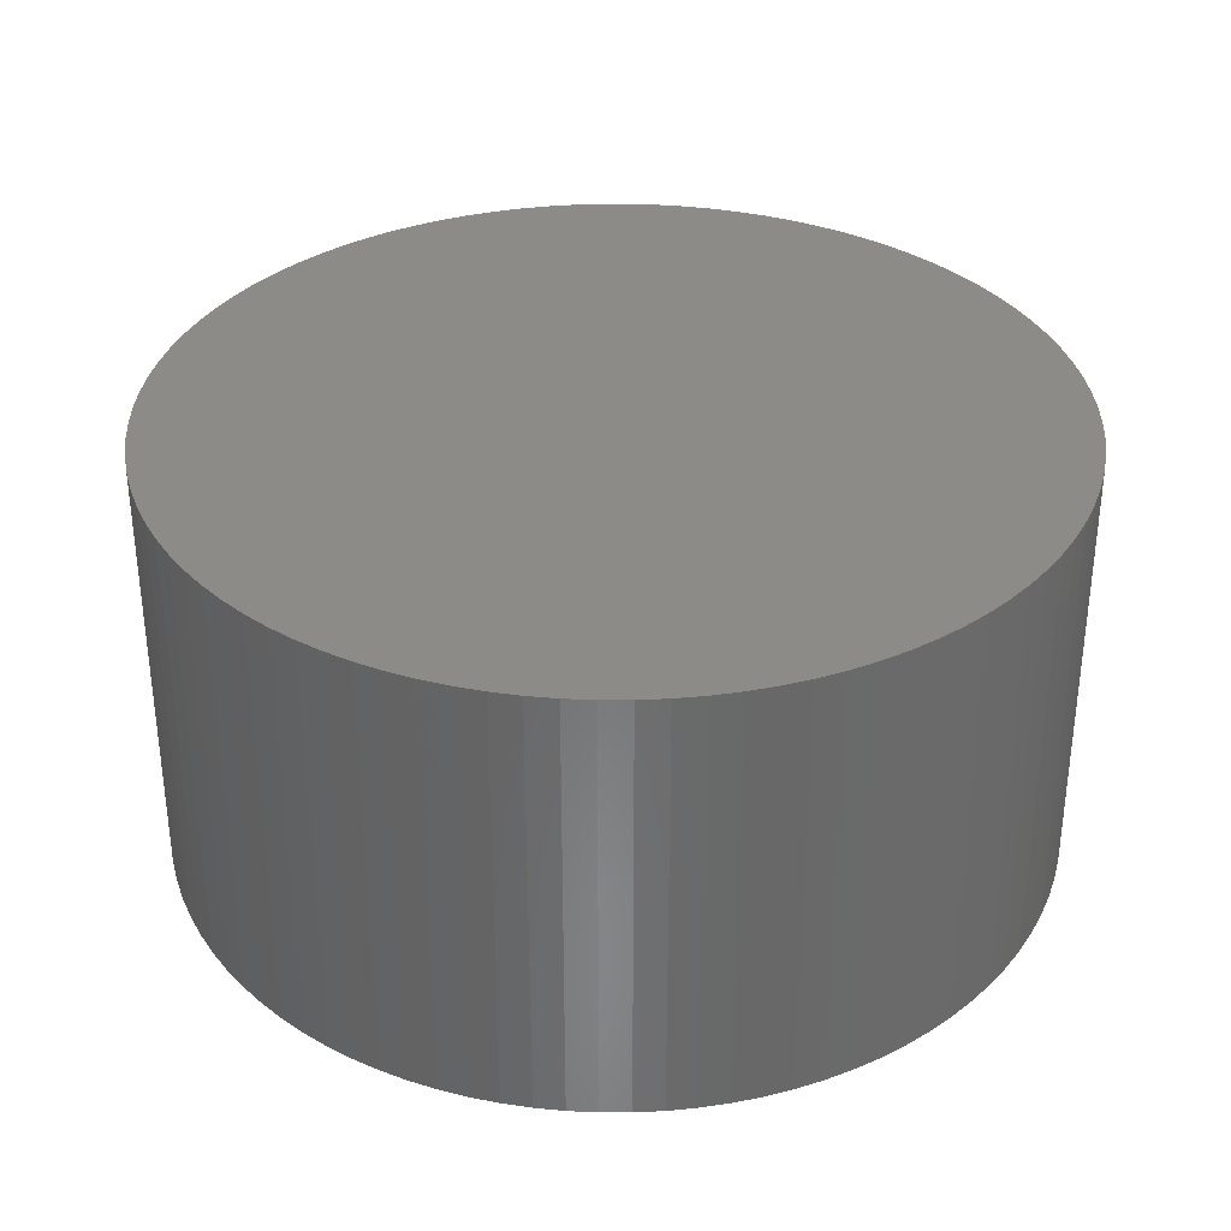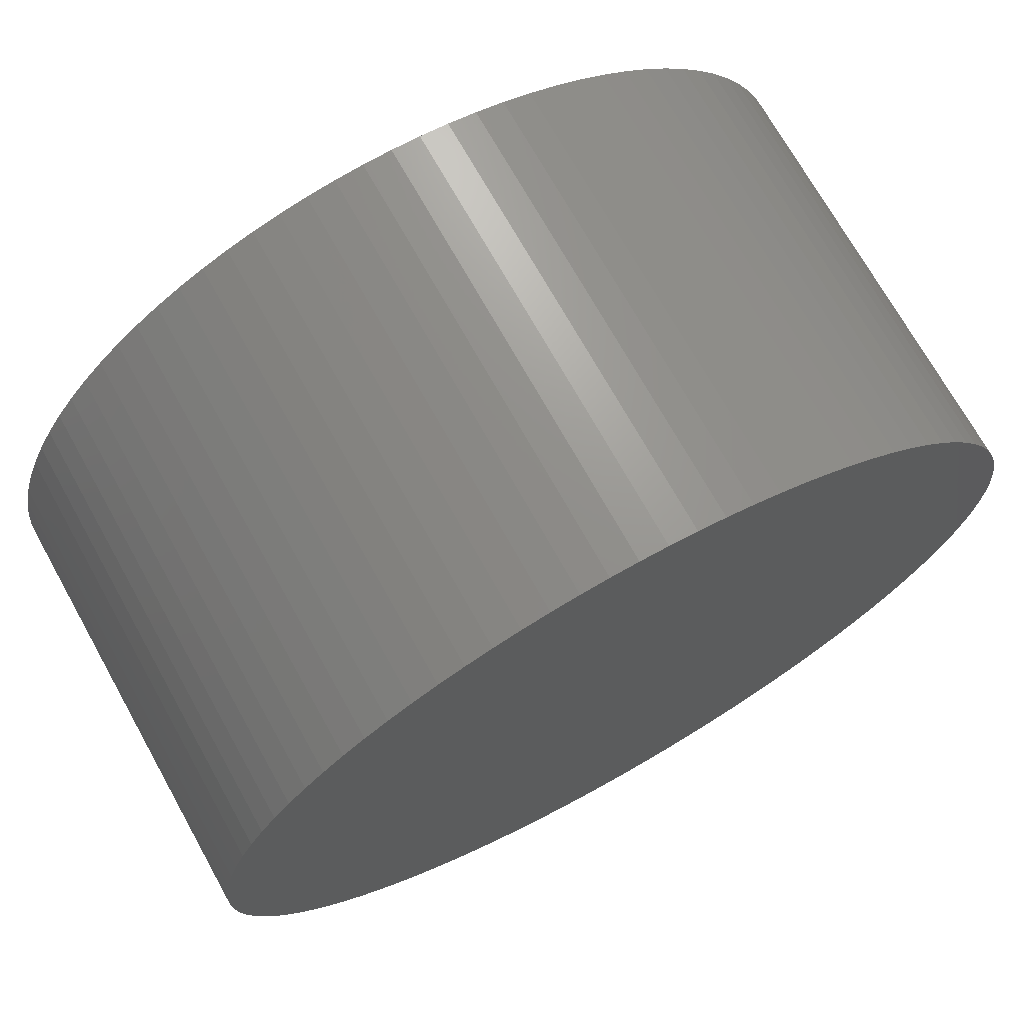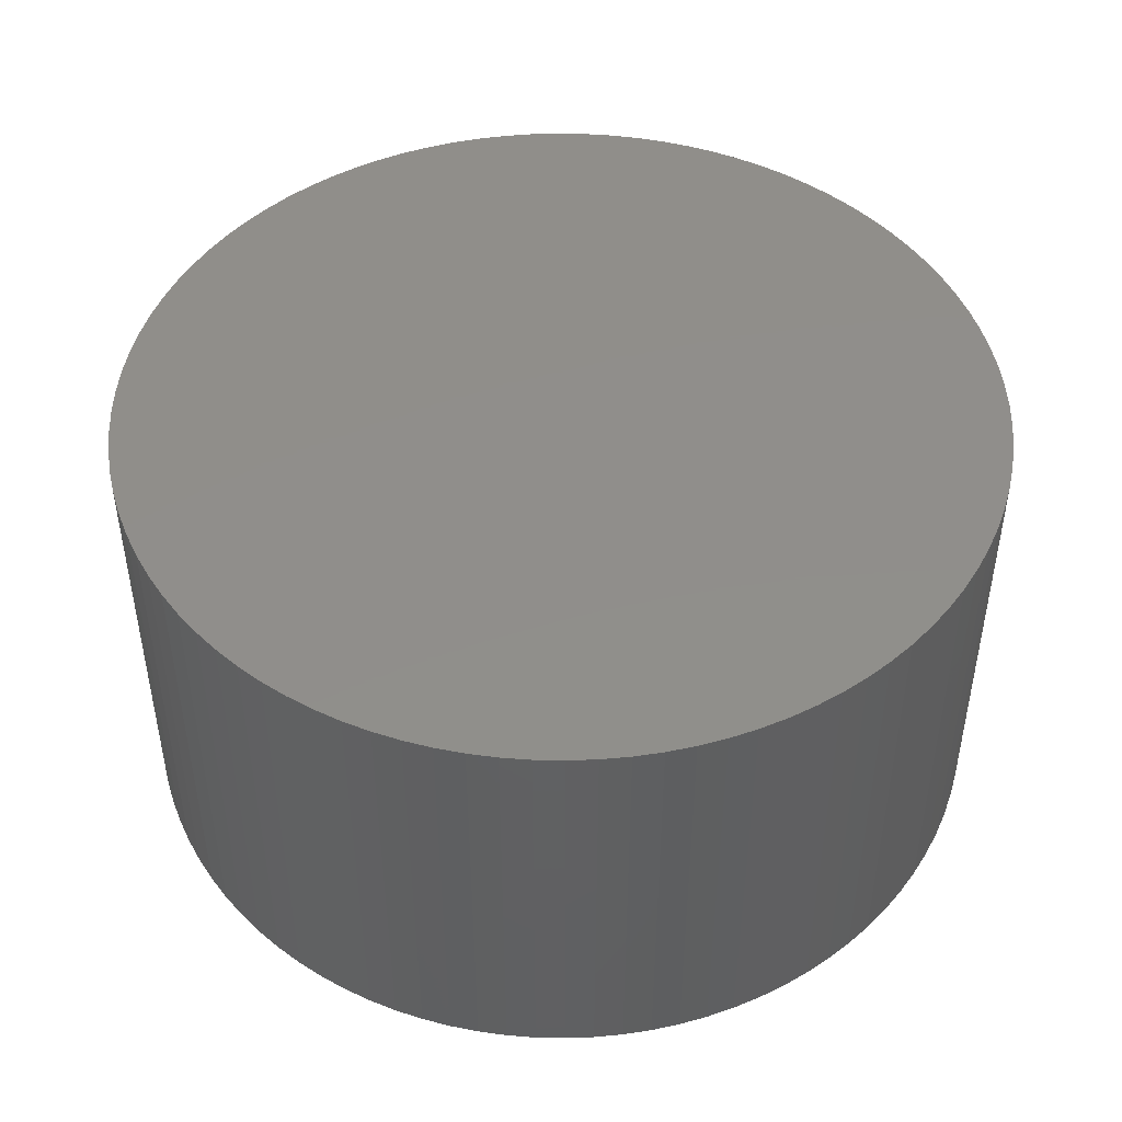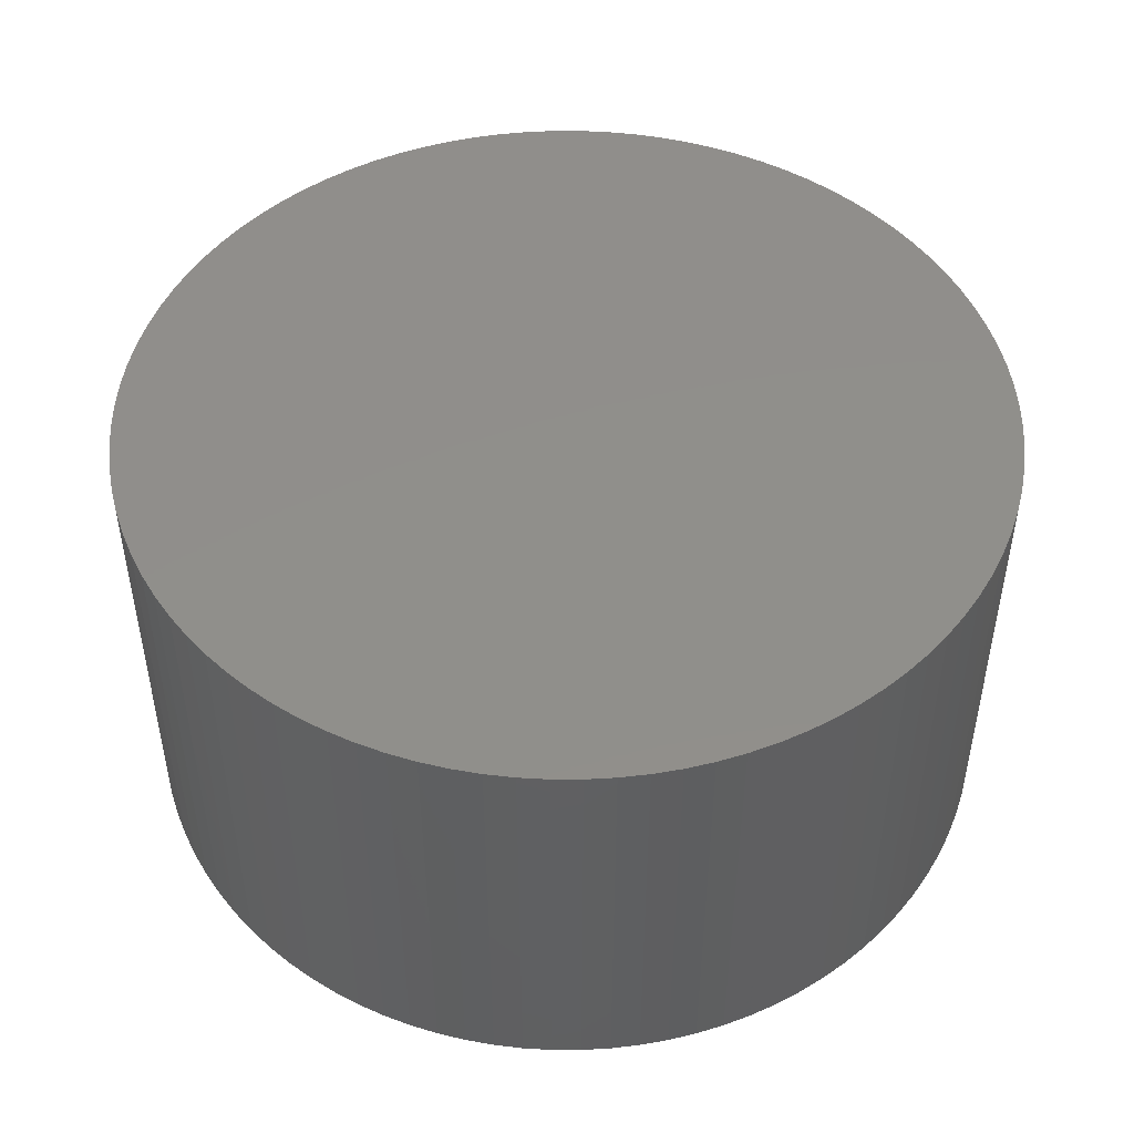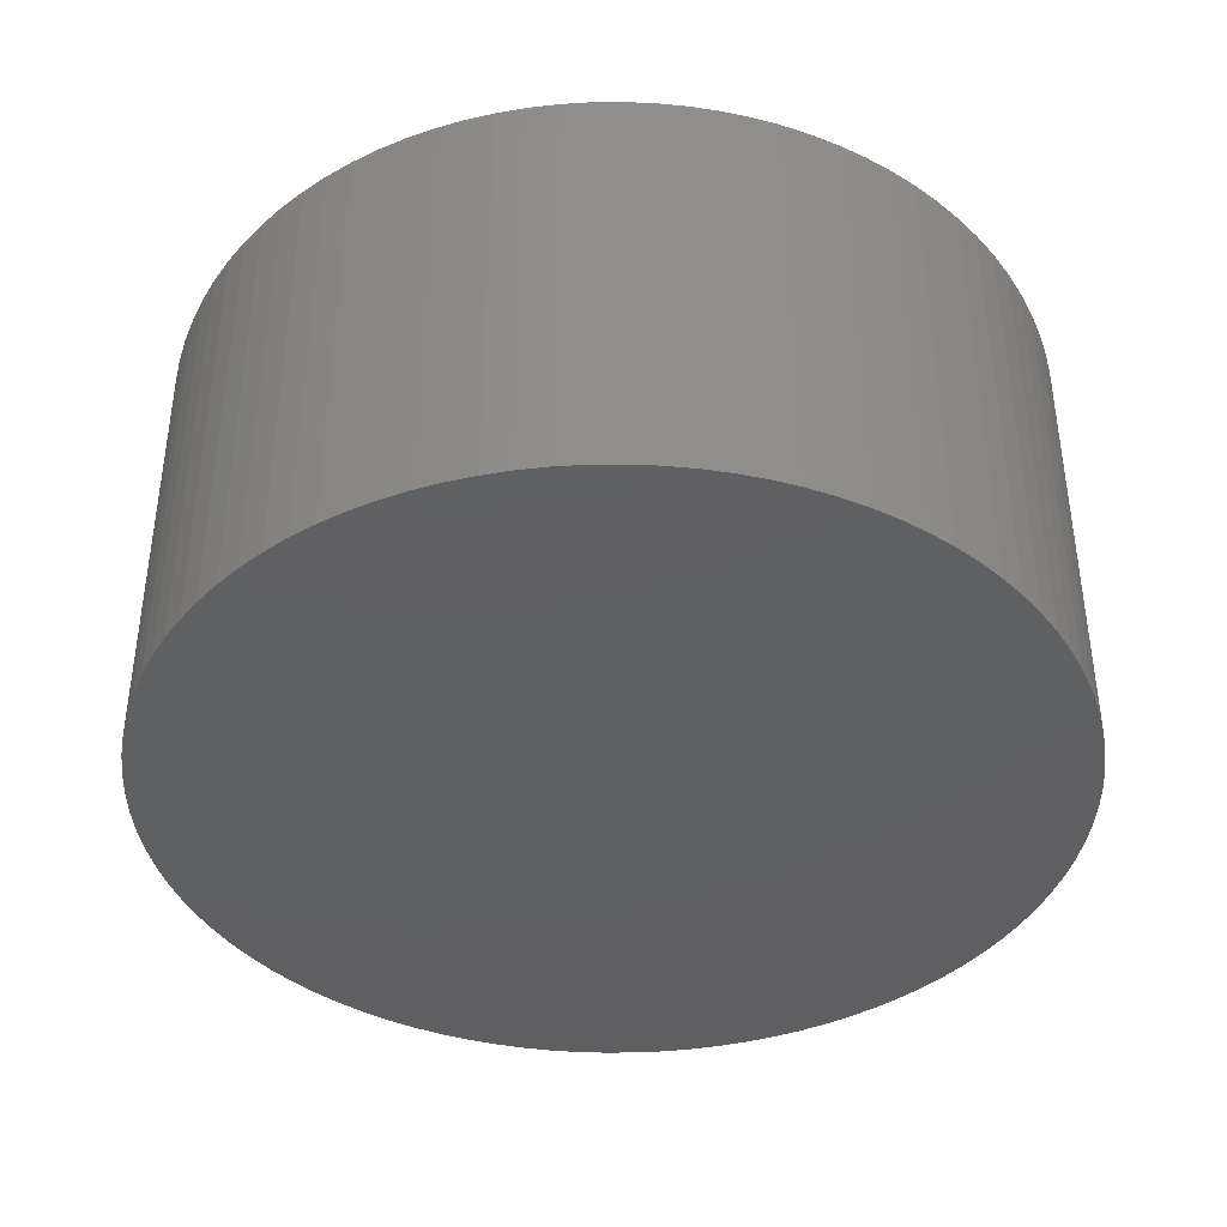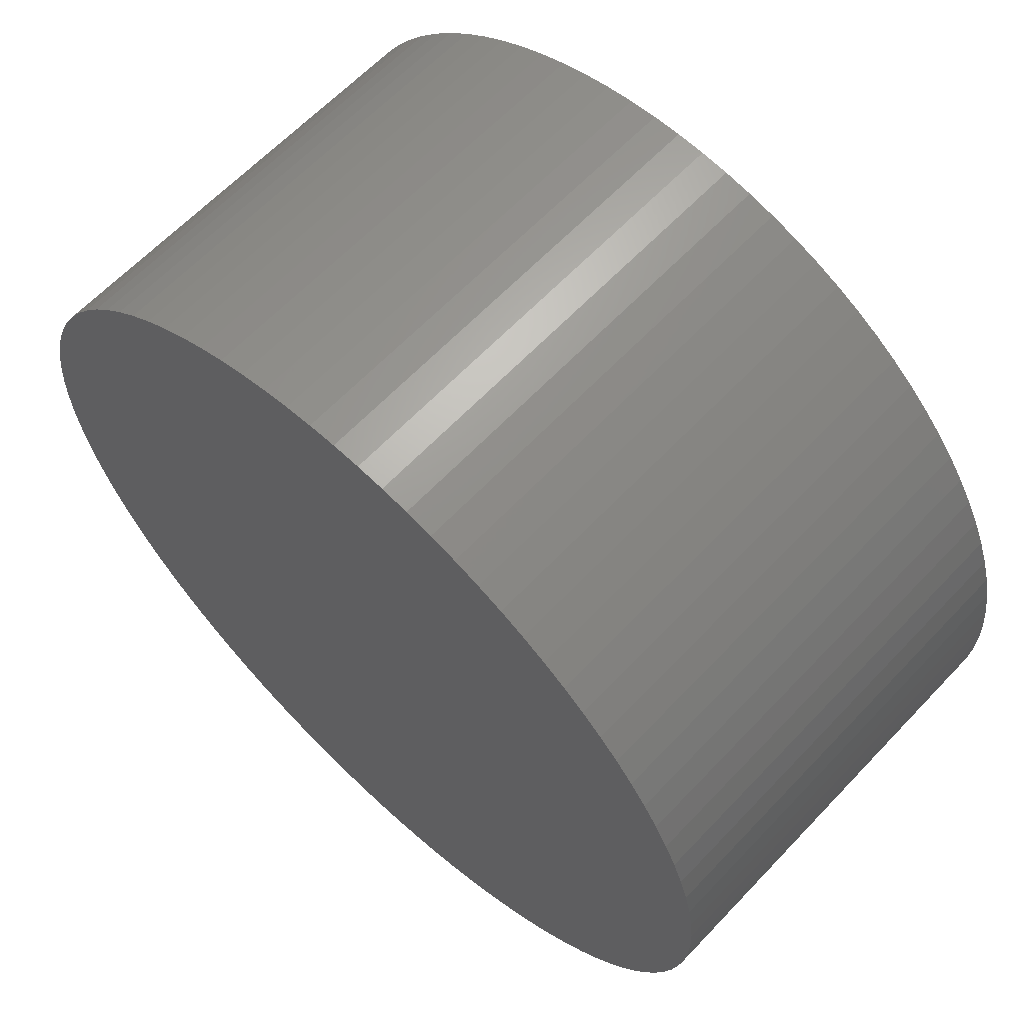
<metadata>
{"format":"stl","ext":"stl","renderer":"f3d","projection":"perspective","resolution":1024,"background":"white","views":[{"elev":34.2,"azim":-121.9,"up":"+Z"},{"elev":71.4,"azim":150.8,"up":"+Y"},{"elev":46.9,"azim":-53.0,"up":"+Z"},{"elev":48.1,"azim":-50.6,"up":"+Z"},{"elev":-40.2,"azim":107.6,"up":"+Z"},{"elev":63.1,"azim":43.3,"up":"+Y"}]}
</metadata>
<code>
# stl→obj: 192 verts, 380 faces
v 3 0 3
v 2.994 0.1962 0
v 2.994 0.1962 3
v 3 0 0
v 2.974 0.3916 0
v 2.974 0.3916 3
v 2.942 0.5853 0
v 2.942 0.5853 3
v 2.898 0.7765 0
v 2.898 0.7765 3
v 2.841 0.9643 0
v 2.841 0.9643 3
v 2.772 1.148 0
v 2.772 1.148 3
v 2.691 1.327 0
v 2.691 1.327 3
v 2.598 1.5 0
v 2.598 1.5 3
v 2.494 1.667 0
v 2.494 1.667 3
v 2.38 1.826 0
v 2.38 1.826 3
v 2.256 1.978 0
v 2.256 1.978 3
v 2.121 2.121 0
v 2.121 2.121 3
v 1.978 2.256 3
v 1.978 2.256 0
v 1.826 2.38 3
v 1.826 2.38 0
v 1.667 2.494 3
v 1.667 2.494 0
v 1.5 2.598 3
v 1.5 2.598 0
v 1.327 2.691 3
v 1.327 2.691 0
v 1.148 2.772 3
v 1.148 2.772 0
v 0.9643 2.841 3
v 0.9643 2.841 0
v 0.7765 2.898 3
v 0.7765 2.898 0
v 0.5853 2.942 3
v 0.5853 2.942 0
v 0.3916 2.974 3
v 0.3916 2.974 0
v 0.1962 2.994 3
v 0.1962 2.994 0
v 1.837e-16 3 3
v 1.837e-16 3 0
v -0.1962 2.994 3
v -0.1962 2.994 0
v -0.3916 2.974 3
v -0.3916 2.974 0
v -0.5853 2.942 3
v -0.5853 2.942 0
v -0.7765 2.898 3
v -0.7765 2.898 0
v -0.9643 2.841 3
v -0.9643 2.841 0
v -1.148 2.772 3
v -1.148 2.772 0
v -1.327 2.691 3
v -1.327 2.691 0
v -1.5 2.598 3
v -1.5 2.598 0
v -1.667 2.494 3
v -1.667 2.494 0
v -1.826 2.38 3
v -1.826 2.38 0
v -1.978 2.256 3
v -1.978 2.256 0
v -2.121 2.121 3
v -2.121 2.121 0
v -2.256 1.978 0
v -2.256 1.978 3
v -2.38 1.826 0
v -2.38 1.826 3
v -2.494 1.667 0
v -2.494 1.667 3
v -2.598 1.5 0
v -2.598 1.5 3
v -2.691 1.327 0
v -2.691 1.327 3
v -2.772 1.148 0
v -2.772 1.148 3
v -2.841 0.9643 0
v -2.841 0.9643 3
v -2.898 0.7765 0
v -2.898 0.7765 3
v -2.942 0.5853 0
v -2.942 0.5853 3
v -2.974 0.3916 0
v -2.974 0.3916 3
v -2.994 0.1962 0
v -2.994 0.1962 3
v -3 3.674e-16 0
v -3 3.674e-16 3
v -2.994 -0.1962 0
v -2.994 -0.1962 3
v -2.974 -0.3916 0
v -2.974 -0.3916 3
v -2.942 -0.5853 0
v -2.942 -0.5853 3
v -2.898 -0.7765 0
v -2.898 -0.7765 3
v -2.841 -0.9643 0
v -2.841 -0.9643 3
v -2.772 -1.148 0
v -2.772 -1.148 3
v -2.691 -1.327 0
v -2.691 -1.327 3
v -2.598 -1.5 0
v -2.598 -1.5 3
v -2.494 -1.667 0
v -2.494 -1.667 3
v -2.38 -1.826 0
v -2.38 -1.826 3
v -2.256 -1.978 0
v -2.256 -1.978 3
v -2.121 -2.121 0
v -2.121 -2.121 3
v -1.978 -2.256 3
v -1.978 -2.256 0
v -1.826 -2.38 3
v -1.826 -2.38 0
v -1.667 -2.494 3
v -1.667 -2.494 0
v -1.5 -2.598 3
v -1.5 -2.598 0
v -1.327 -2.691 3
v -1.327 -2.691 0
v -1.148 -2.772 3
v -1.148 -2.772 0
v -0.9643 -2.841 3
v -0.9643 -2.841 0
v -0.7765 -2.898 3
v -0.7765 -2.898 0
v -0.5853 -2.942 3
v -0.5853 -2.942 0
v -0.3916 -2.974 3
v -0.3916 -2.974 0
v -0.1962 -2.994 3
v -0.1962 -2.994 0
v -5.511e-16 -3 3
v -5.511e-16 -3 0
v 0.1962 -2.994 3
v 0.1962 -2.994 0
v 0.3916 -2.974 3
v 0.3916 -2.974 0
v 0.5853 -2.942 3
v 0.5853 -2.942 0
v 0.7765 -2.898 3
v 0.7765 -2.898 0
v 0.9643 -2.841 3
v 0.9643 -2.841 0
v 1.148 -2.772 3
v 1.148 -2.772 0
v 1.327 -2.691 3
v 1.327 -2.691 0
v 1.5 -2.598 3
v 1.5 -2.598 0
v 1.667 -2.494 3
v 1.667 -2.494 0
v 1.826 -2.38 3
v 1.826 -2.38 0
v 1.978 -2.256 3
v 1.978 -2.256 0
v 2.121 -2.121 3
v 2.121 -2.121 0
v 2.256 -1.978 0
v 2.256 -1.978 3
v 2.38 -1.826 0
v 2.38 -1.826 3
v 2.494 -1.667 0
v 2.494 -1.667 3
v 2.598 -1.5 0
v 2.598 -1.5 3
v 2.691 -1.327 0
v 2.691 -1.327 3
v 2.772 -1.148 0
v 2.772 -1.148 3
v 2.841 -0.9643 0
v 2.841 -0.9643 3
v 2.898 -0.7765 0
v 2.898 -0.7765 3
v 2.942 -0.5853 0
v 2.942 -0.5853 3
v 2.974 -0.3916 0
v 2.974 -0.3916 3
v 2.994 -0.1962 0
v 2.994 -0.1962 3
f 1 2 3
f 2 1 4
f 3 5 6
f 5 3 2
f 6 7 8
f 7 6 5
f 8 9 10
f 9 8 7
f 10 11 12
f 11 10 9
f 12 13 14
f 13 12 11
f 14 15 16
f 15 14 13
f 16 17 18
f 17 16 15
f 18 19 20
f 19 18 17
f 20 21 22
f 21 20 19
f 22 23 24
f 23 22 21
f 24 25 26
f 25 24 23
f 25 27 26
f 27 25 28
f 28 29 27
f 29 28 30
f 30 31 29
f 31 30 32
f 32 33 31
f 33 32 34
f 34 35 33
f 35 34 36
f 36 37 35
f 37 36 38
f 38 39 37
f 39 38 40
f 40 41 39
f 41 40 42
f 42 43 41
f 43 42 44
f 44 45 43
f 45 44 46
f 46 47 45
f 47 46 48
f 48 49 47
f 49 48 50
f 50 51 49
f 51 50 52
f 52 53 51
f 53 52 54
f 54 55 53
f 55 54 56
f 56 57 55
f 57 56 58
f 58 59 57
f 59 58 60
f 60 61 59
f 61 60 62
f 62 63 61
f 63 62 64
f 64 65 63
f 65 64 66
f 66 67 65
f 67 66 68
f 68 69 67
f 69 68 70
f 70 71 69
f 71 70 72
f 72 73 71
f 73 72 74
f 75 73 74
f 73 75 76
f 77 76 75
f 76 77 78
f 79 78 77
f 78 79 80
f 81 80 79
f 80 81 82
f 83 82 81
f 82 83 84
f 85 84 83
f 84 85 86
f 87 86 85
f 86 87 88
f 89 88 87
f 88 89 90
f 91 90 89
f 90 91 92
f 93 92 91
f 92 93 94
f 95 94 93
f 94 95 96
f 97 96 95
f 96 97 98
f 99 98 97
f 98 99 100
f 101 100 99
f 100 101 102
f 103 102 101
f 102 103 104
f 105 104 103
f 104 105 106
f 107 106 105
f 106 107 108
f 109 108 107
f 108 109 110
f 111 110 109
f 110 111 112
f 113 112 111
f 112 113 114
f 115 114 113
f 114 115 116
f 117 116 115
f 116 117 118
f 119 118 117
f 118 119 120
f 121 120 119
f 120 121 122
f 121 123 122
f 123 121 124
f 124 125 123
f 125 124 126
f 126 127 125
f 127 126 128
f 128 129 127
f 129 128 130
f 130 131 129
f 131 130 132
f 132 133 131
f 133 132 134
f 134 135 133
f 135 134 136
f 136 137 135
f 137 136 138
f 138 139 137
f 139 138 140
f 140 141 139
f 141 140 142
f 142 143 141
f 143 142 144
f 144 145 143
f 145 144 146
f 146 147 145
f 147 146 148
f 148 149 147
f 149 148 150
f 150 151 149
f 151 150 152
f 152 153 151
f 153 152 154
f 154 155 153
f 155 154 156
f 156 157 155
f 157 156 158
f 158 159 157
f 159 158 160
f 160 161 159
f 161 160 162
f 162 163 161
f 163 162 164
f 164 165 163
f 165 164 166
f 166 167 165
f 167 166 168
f 168 169 167
f 169 168 170
f 169 171 172
f 171 169 170
f 172 173 174
f 173 172 171
f 174 175 176
f 175 174 173
f 176 177 178
f 177 176 175
f 178 179 180
f 179 178 177
f 180 181 182
f 181 180 179
f 182 183 184
f 183 182 181
f 184 185 186
f 185 184 183
f 186 187 188
f 187 186 185
f 188 189 190
f 189 188 187
f 190 191 192
f 191 190 189
f 192 4 1
f 4 192 191
f 191 2 4
f 189 2 191
f 189 5 2
f 187 5 189
f 187 7 5
f 185 7 187
f 185 9 7
f 183 9 185
f 183 11 9
f 181 11 183
f 181 13 11
f 179 13 181
f 179 15 13
f 177 15 179
f 177 17 15
f 175 17 177
f 175 19 17
f 173 19 175
f 173 21 19
f 171 21 173
f 171 23 21
f 170 23 171
f 170 25 23
f 168 25 170
f 168 28 25
f 166 28 168
f 166 30 28
f 164 30 166
f 164 32 30
f 162 32 164
f 162 34 32
f 160 34 162
f 160 36 34
f 158 36 160
f 158 38 36
f 156 38 158
f 156 40 38
f 154 40 156
f 154 42 40
f 152 42 154
f 152 44 42
f 150 44 152
f 150 46 44
f 148 46 150
f 148 48 46
f 148 50 48
f 146 50 148
f 144 50 146
f 144 52 50
f 142 52 144
f 142 54 52
f 140 54 142
f 140 56 54
f 138 56 140
f 138 58 56
f 136 58 138
f 136 60 58
f 134 60 136
f 134 62 60
f 132 62 134
f 132 64 62
f 130 64 132
f 130 66 64
f 128 66 130
f 128 68 66
f 126 68 128
f 126 70 68
f 124 70 126
f 124 72 70
f 121 72 124
f 121 74 72
f 119 74 121
f 119 75 74
f 117 75 119
f 117 77 75
f 115 77 117
f 115 79 77
f 113 79 115
f 113 81 79
f 111 81 113
f 111 83 81
f 109 83 111
f 109 85 83
f 107 85 109
f 107 87 85
f 105 87 107
f 105 89 87
f 103 89 105
f 103 91 89
f 101 91 103
f 101 93 91
f 99 93 101
f 99 95 93
f 95 99 97
f 3 192 1
f 6 192 3
f 6 190 192
f 8 190 6
f 8 188 190
f 10 188 8
f 10 186 188
f 12 186 10
f 12 184 186
f 14 184 12
f 14 182 184
f 16 182 14
f 16 180 182
f 18 180 16
f 18 178 180
f 20 178 18
f 20 176 178
f 22 176 20
f 22 174 176
f 24 174 22
f 24 172 174
f 26 172 24
f 26 169 172
f 27 169 26
f 27 167 169
f 29 167 27
f 29 165 167
f 31 165 29
f 31 163 165
f 33 163 31
f 33 161 163
f 35 161 33
f 35 159 161
f 37 159 35
f 37 157 159
f 39 157 37
f 39 155 157
f 41 155 39
f 41 153 155
f 43 153 41
f 43 151 153
f 45 151 43
f 45 149 151
f 47 149 45
f 47 147 149
f 49 147 47
f 49 145 147
f 51 145 49
f 51 143 145
f 53 143 51
f 53 141 143
f 55 141 53
f 55 139 141
f 57 139 55
f 57 137 139
f 59 137 57
f 59 135 137
f 61 135 59
f 61 133 135
f 63 133 61
f 63 131 133
f 65 131 63
f 65 129 131
f 67 129 65
f 67 127 129
f 69 127 67
f 69 125 127
f 71 125 69
f 71 123 125
f 73 123 71
f 73 122 123
f 76 122 73
f 76 120 122
f 78 120 76
f 78 118 120
f 80 118 78
f 80 116 118
f 82 116 80
f 82 114 116
f 84 114 82
f 84 112 114
f 86 112 84
f 86 110 112
f 88 110 86
f 88 108 110
f 90 108 88
f 90 106 108
f 92 106 90
f 92 104 106
f 94 104 92
f 94 102 104
f 96 102 94
f 96 100 102
f 100 96 98

</code>
